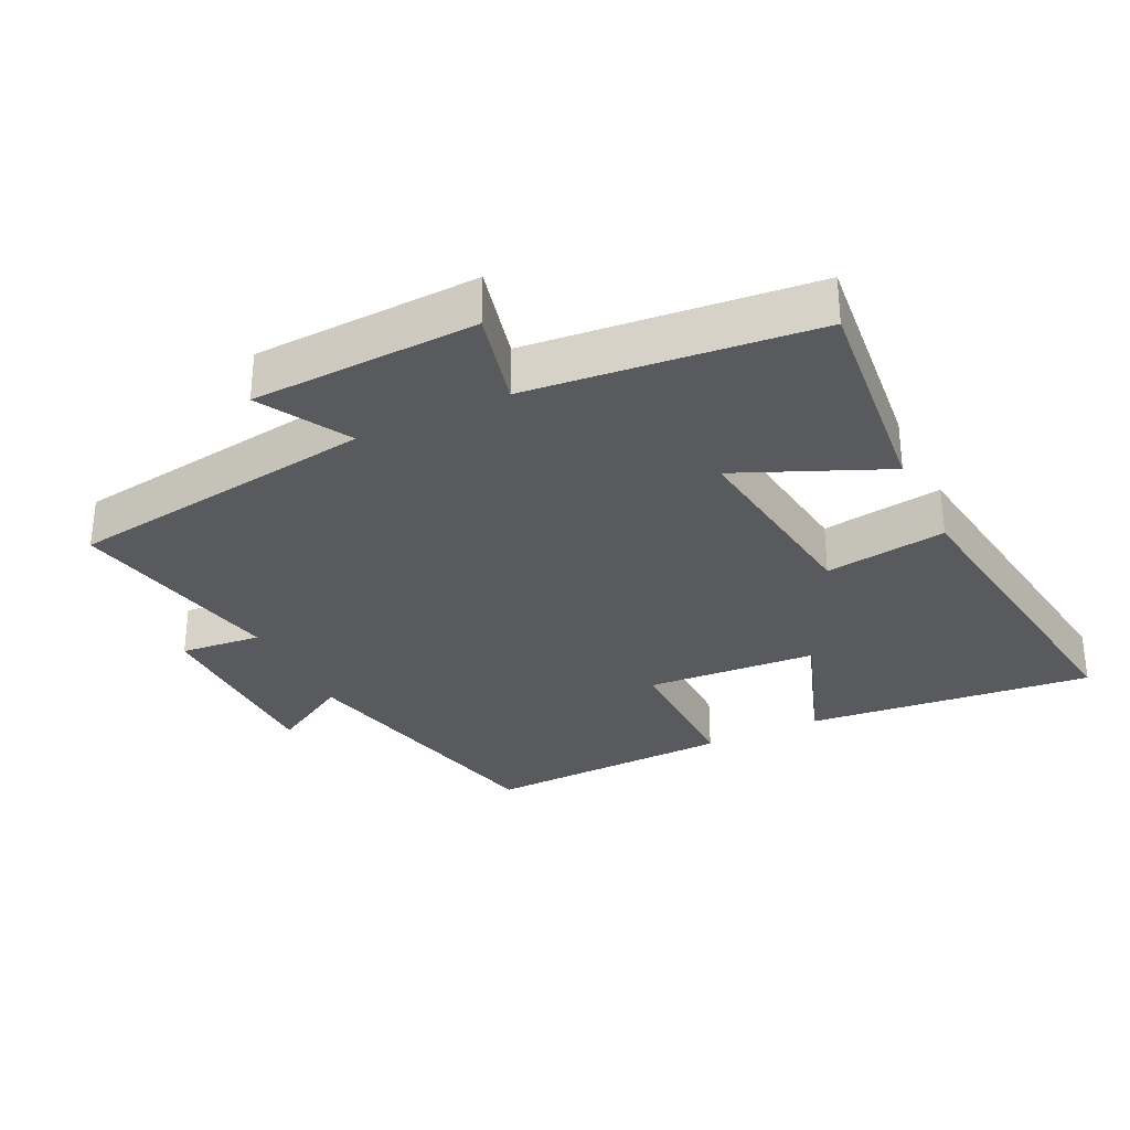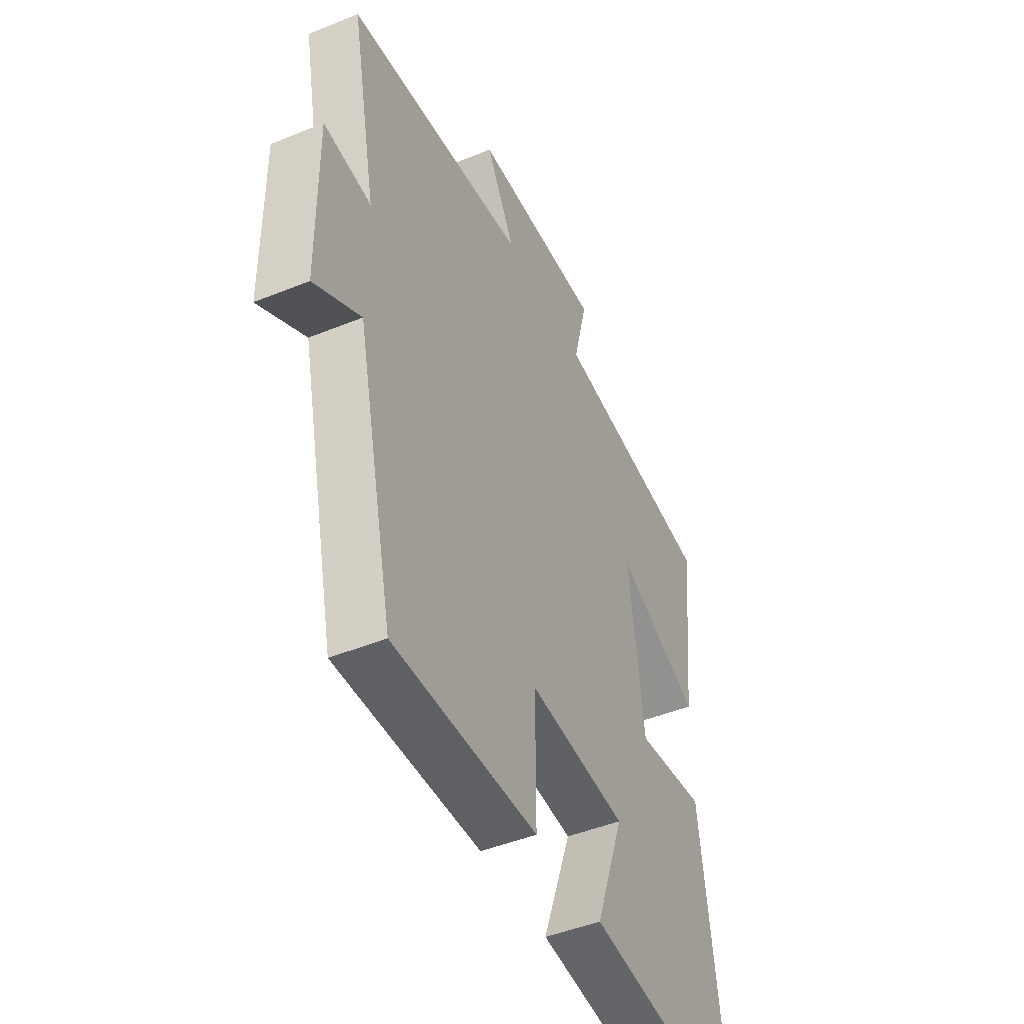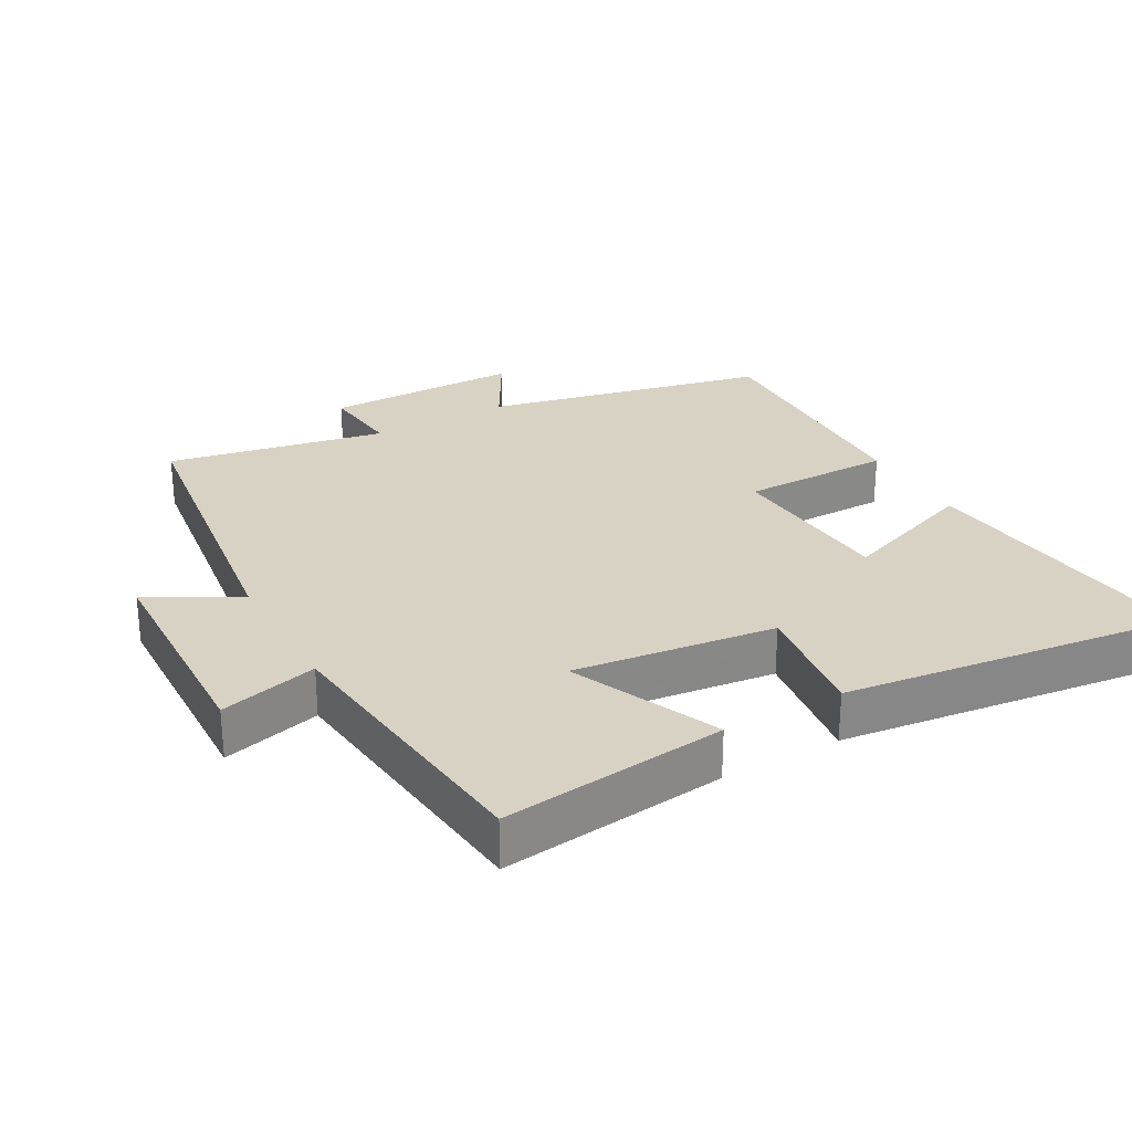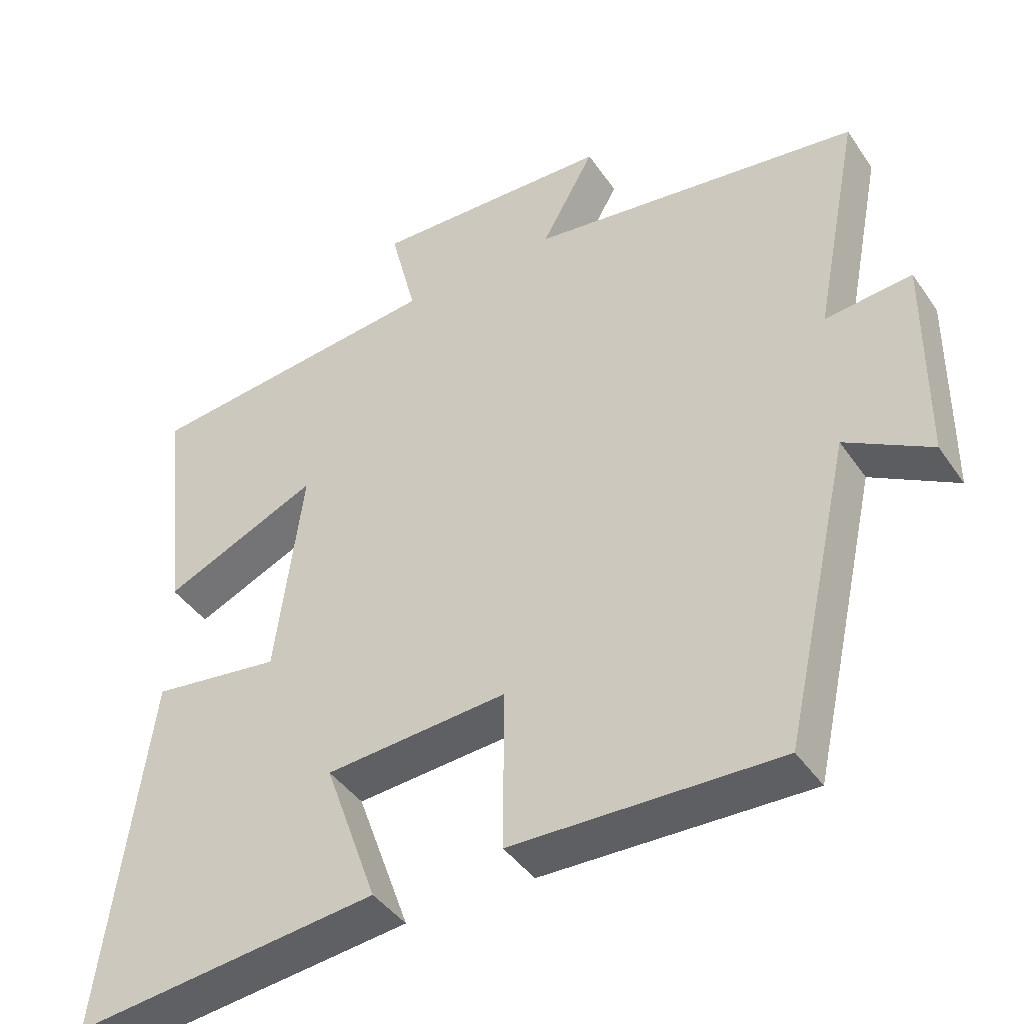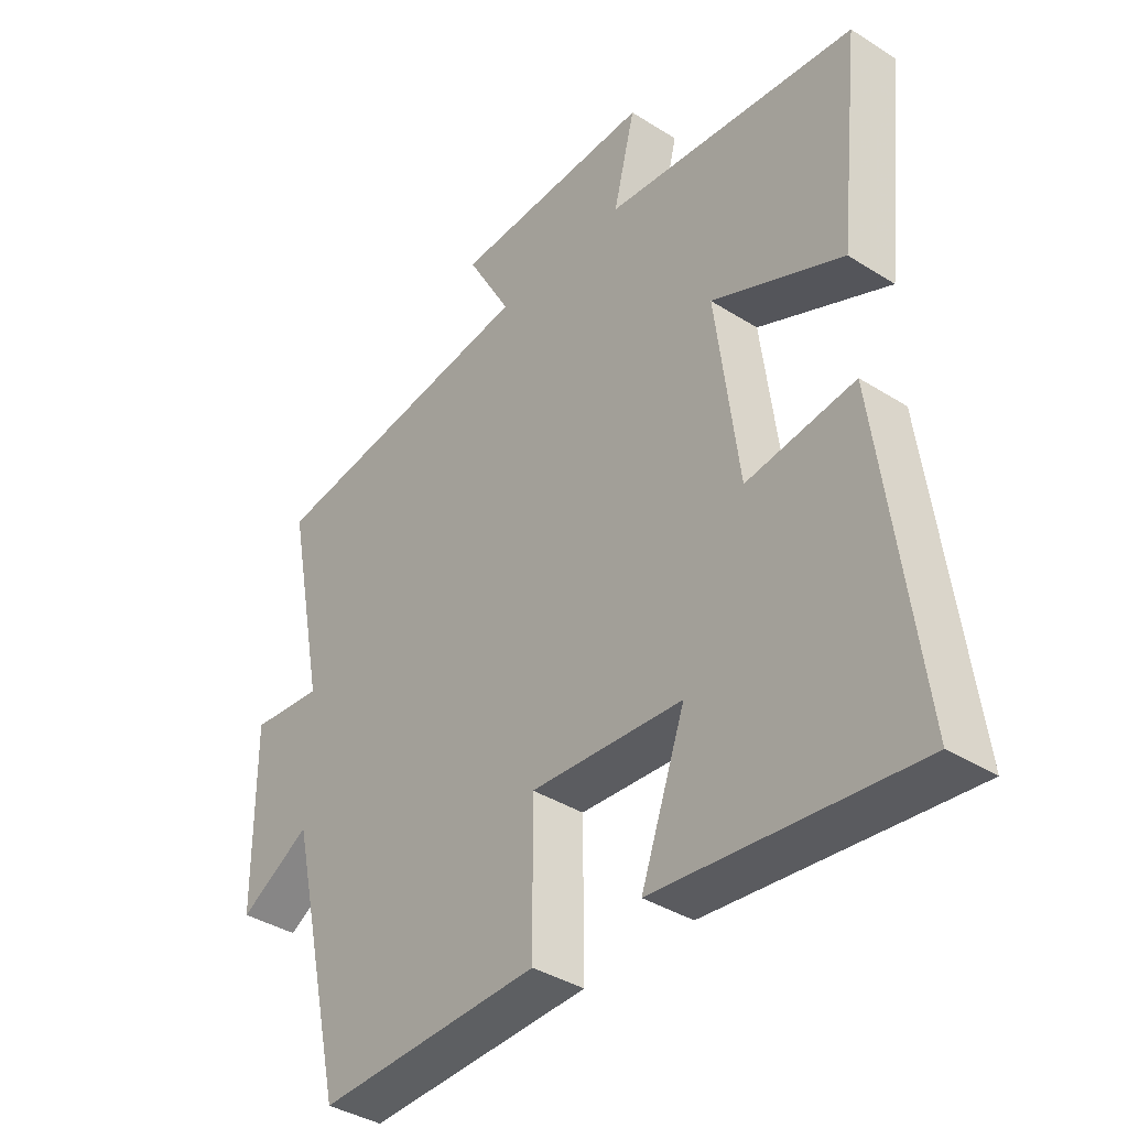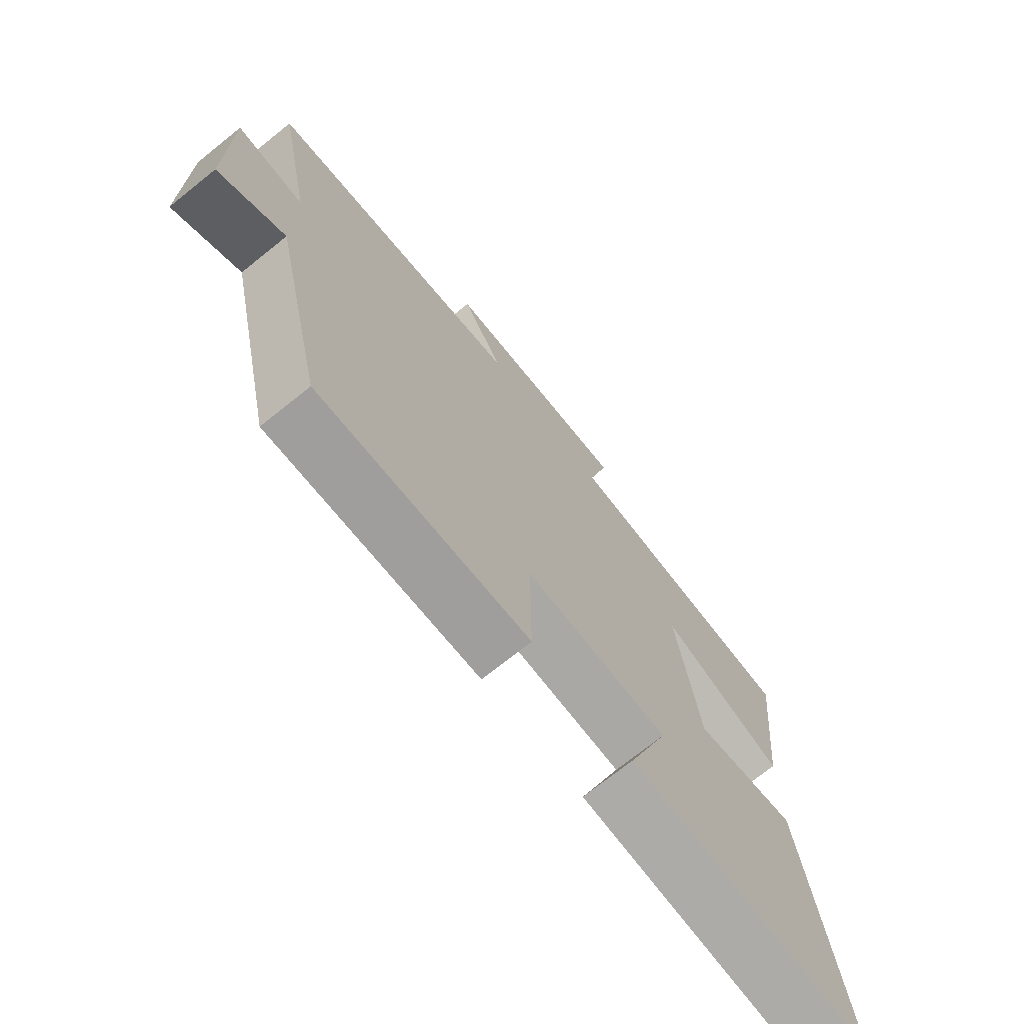
<metadata>
{"format":"obj","ext":"obj","renderer":"f3d","projection":"perspective","resolution":1024,"background":"white","views":[{"elev":-31.0,"azim":26.1,"up":"+Y"},{"elev":-46.1,"azim":-65.0,"up":"+Z"},{"elev":27.7,"azim":60.5,"up":"+Y"},{"elev":-42.5,"azim":-148.3,"up":"+Z"},{"elev":-38.3,"azim":51.3,"up":"+Z"},{"elev":-72.2,"azim":-51.3,"up":"+Z"}]}
</metadata>
<code>
v 0.565 0.07 -0.546
v 0.141 0.07 -0.5
v 0.214 0.07 -0.296
v -0.038 0.07 -0.278
v -0.037 0.07 -0.5
v -0.406 0.07 -0.511
v -0.5 0.07 -0.095
v -0.618 0.07 -0.163
v -0.62 0.07 0.127
v -0.5 0.07 0.115
v -0.564 0.07 0.436
v -0.104 0.07 0.5
v -0.178 0.07 0.632
v 0.154 0.07 0.644
v 0.118 0.07 0.5
v 0.536 0.07 0.456
v 0.5 0.07 0.126
v 0.283 0.07 0.221
v 0.321 0.07 -0.075
v 0.5 0.07 -0.05
v 0.565 0 -0.546
v 0.141 0 -0.5
v 0.214 0 -0.296
v -0.038 0 -0.278
v -0.037 0 -0.5
v -0.406 0 -0.511
v -0.5 0 -0.095
v -0.618 0 -0.163
v -0.62 0 0.127
v -0.5 0 0.115
v -0.564 0 0.436
v -0.104 0 0.5
v -0.178 0 0.632
v 0.154 0 0.644
v 0.118 0 0.5
v 0.536 0 0.456
v 0.5 0 0.126
v 0.283 0 0.221
v 0.321 0 -0.075
v 0.5 0 -0.05
f 19 20 1 2
f 15 16 17 18
f 15 18 19
f 12 13 14 15
f 10 11 12 15
f 10 15 19
f 7 8 9 10
f 4 5 6 7
f 3 4 7 10
f 19 2 3
f 3 10 19
f 22 21 40 39
f 38 37 36 35
f 39 38 35
f 35 34 33 32
f 35 32 31 30
f 39 35 30
f 30 29 28 27
f 27 26 25 24
f 30 27 24 23
f 23 22 39
f 39 30 23
f 1 21 22 2
f 2 22 23 3
f 3 23 24 4
f 4 24 25 5
f 5 25 26 6
f 6 26 27 7
f 7 27 28 8
f 8 28 29 9
f 9 29 30 10
f 10 30 31 11
f 11 31 32 12
f 12 32 33 13
f 13 33 34 14
f 14 34 35 15
f 15 35 36 16
f 16 36 37 17
f 17 37 38 18
f 18 38 39 19
f 19 39 40 20
f 20 40 21 1

</code>
